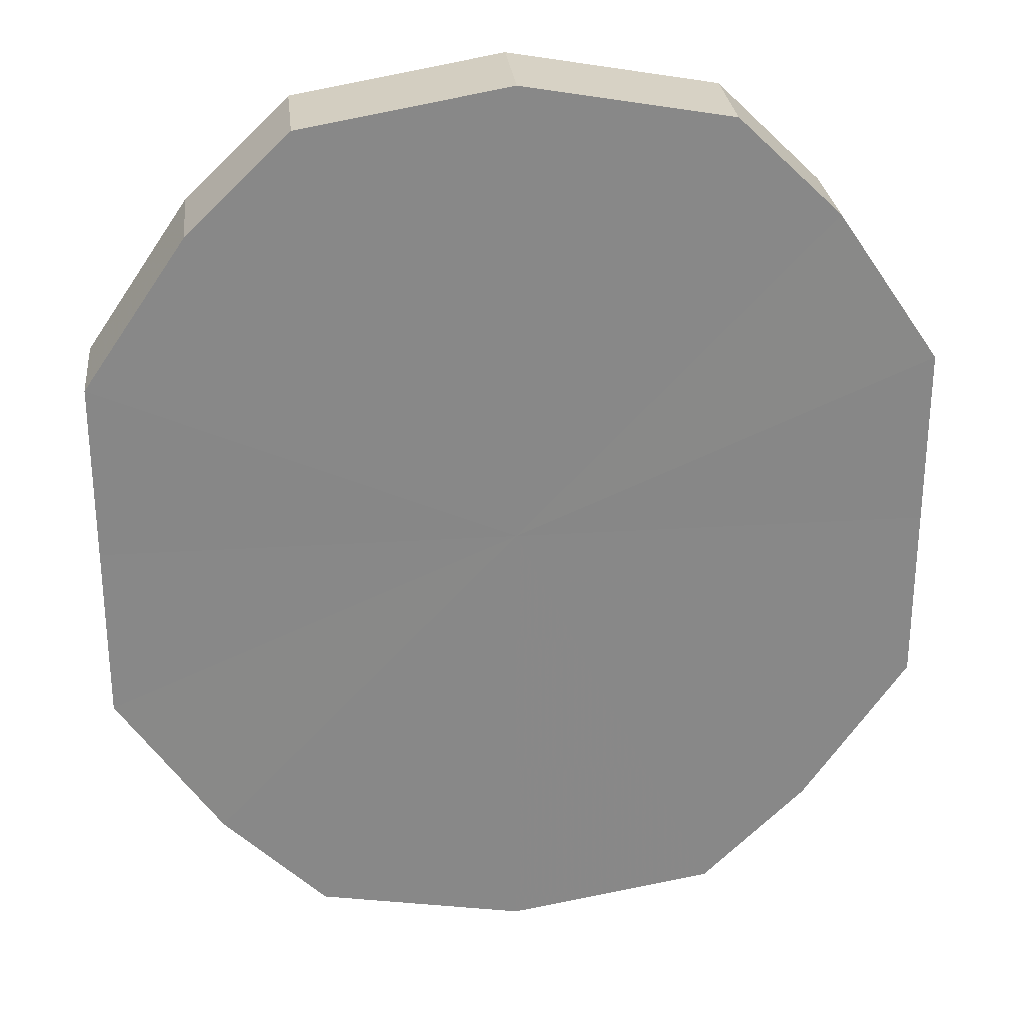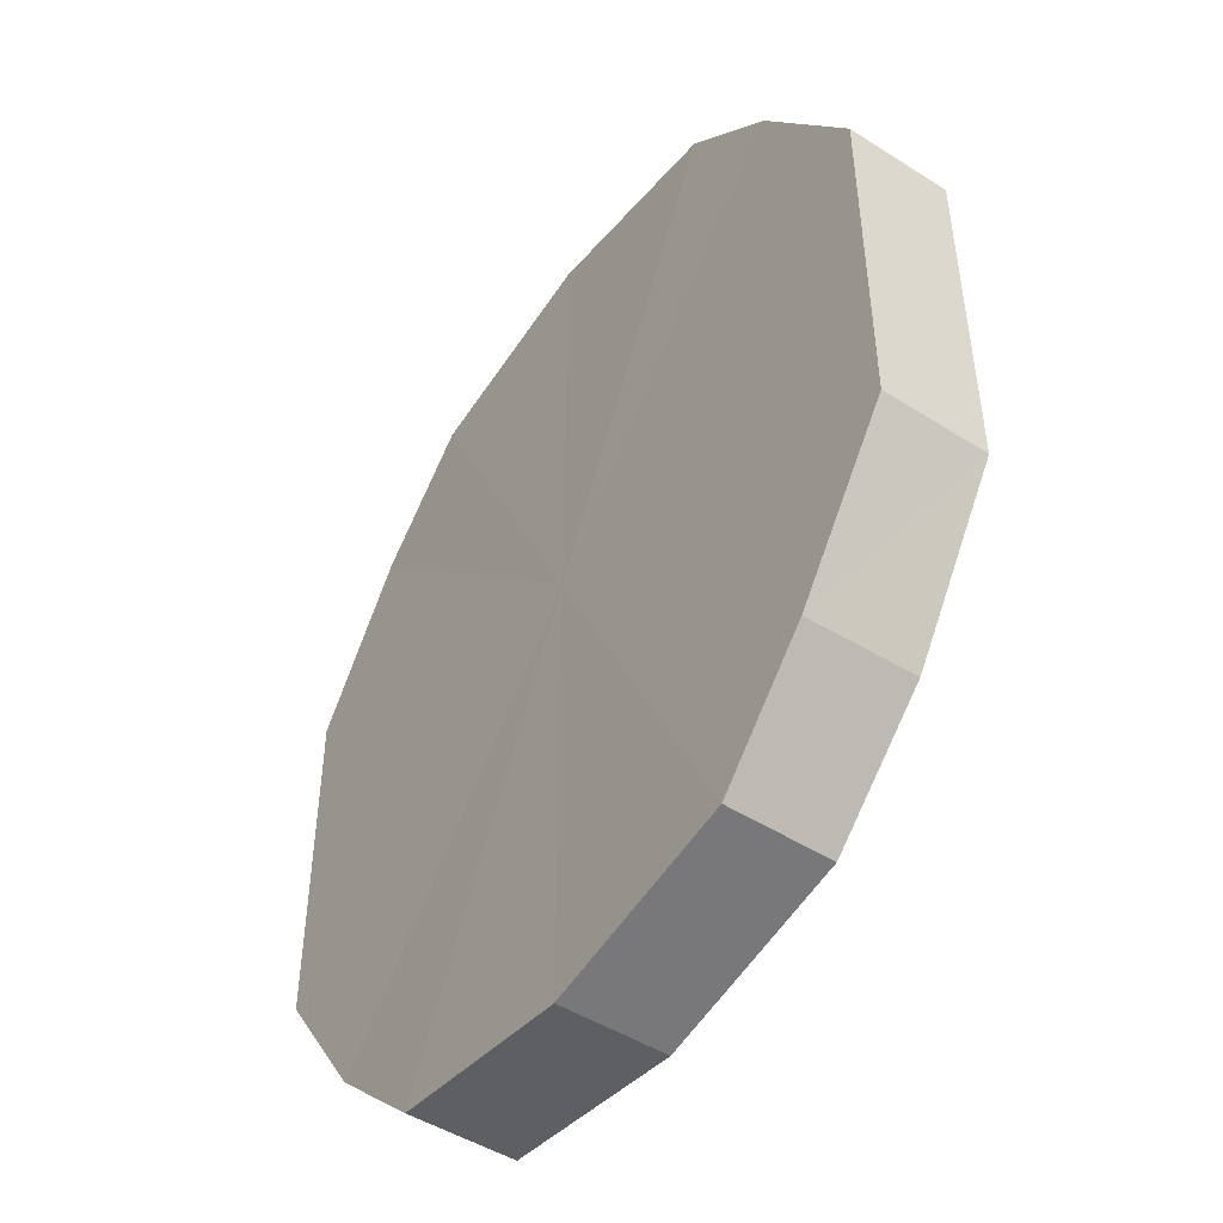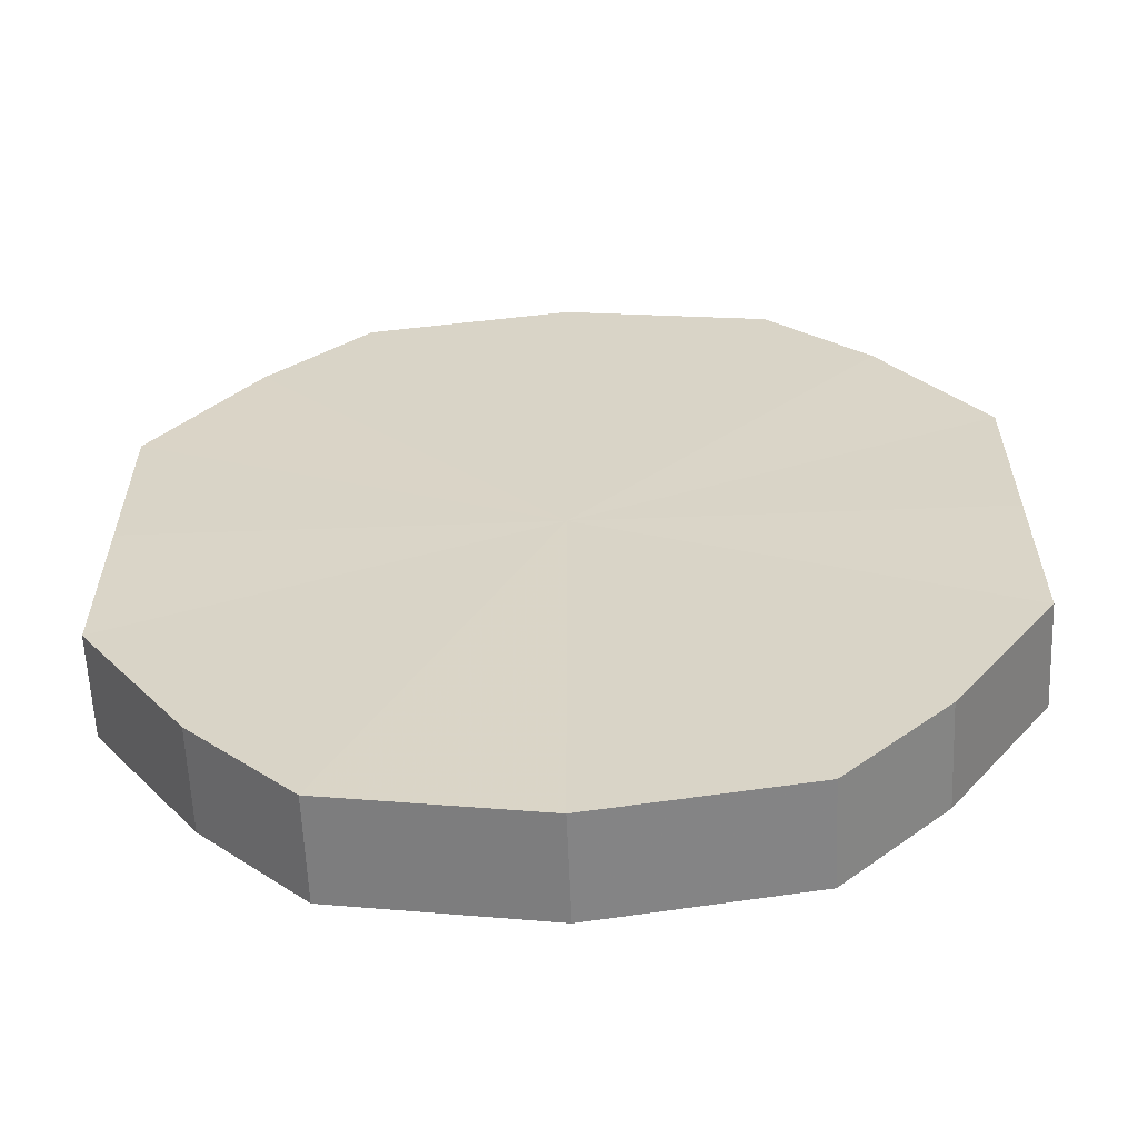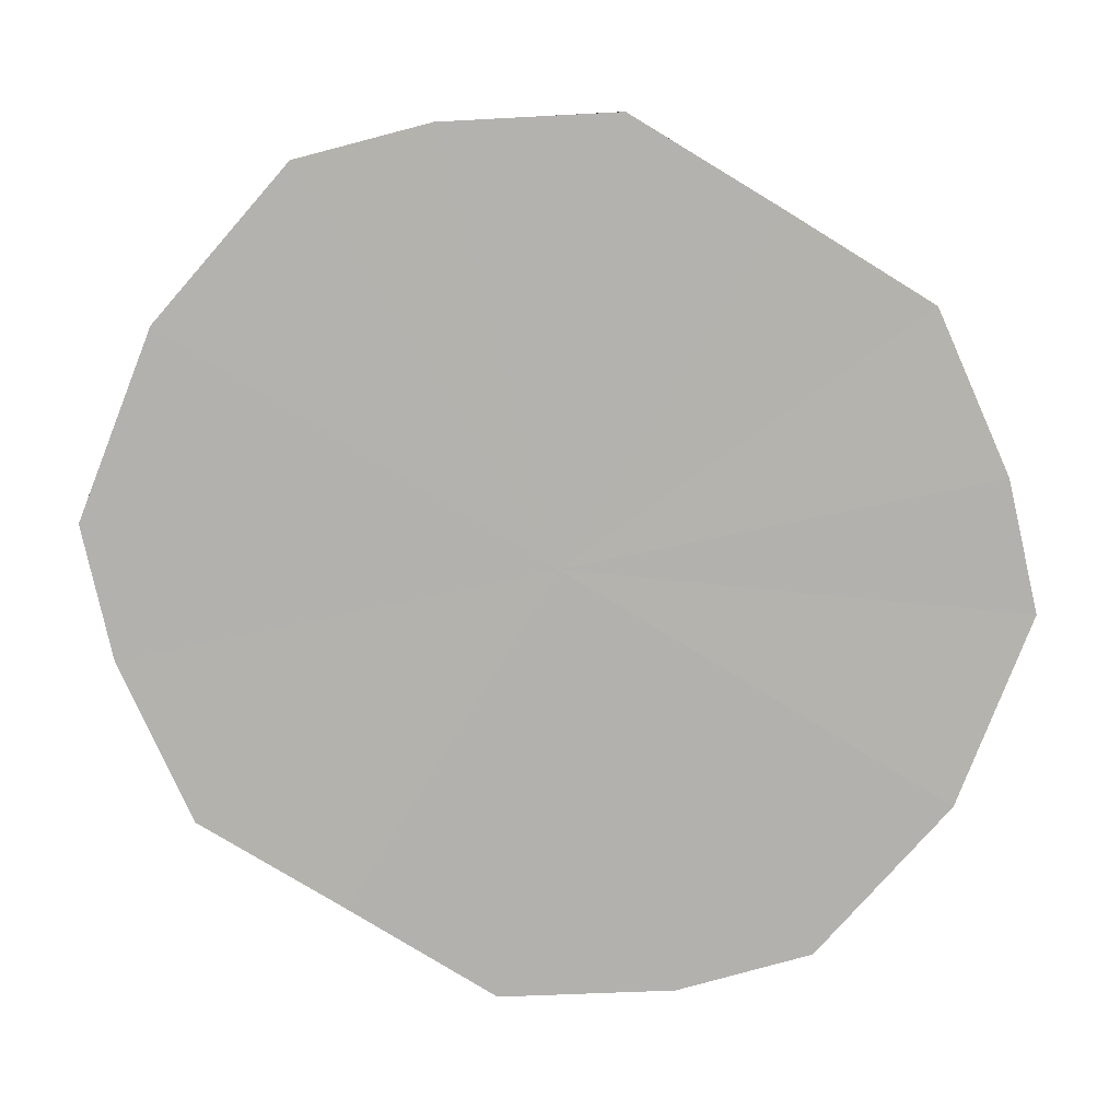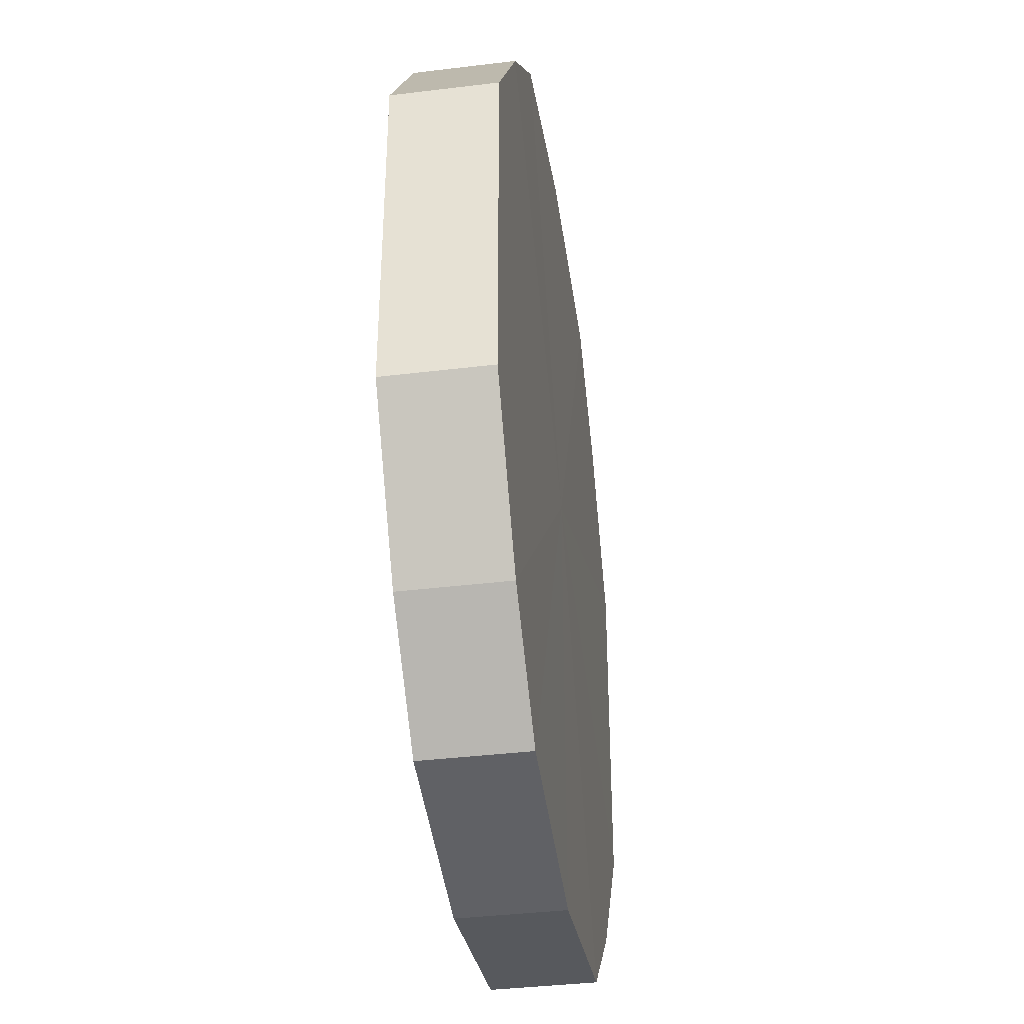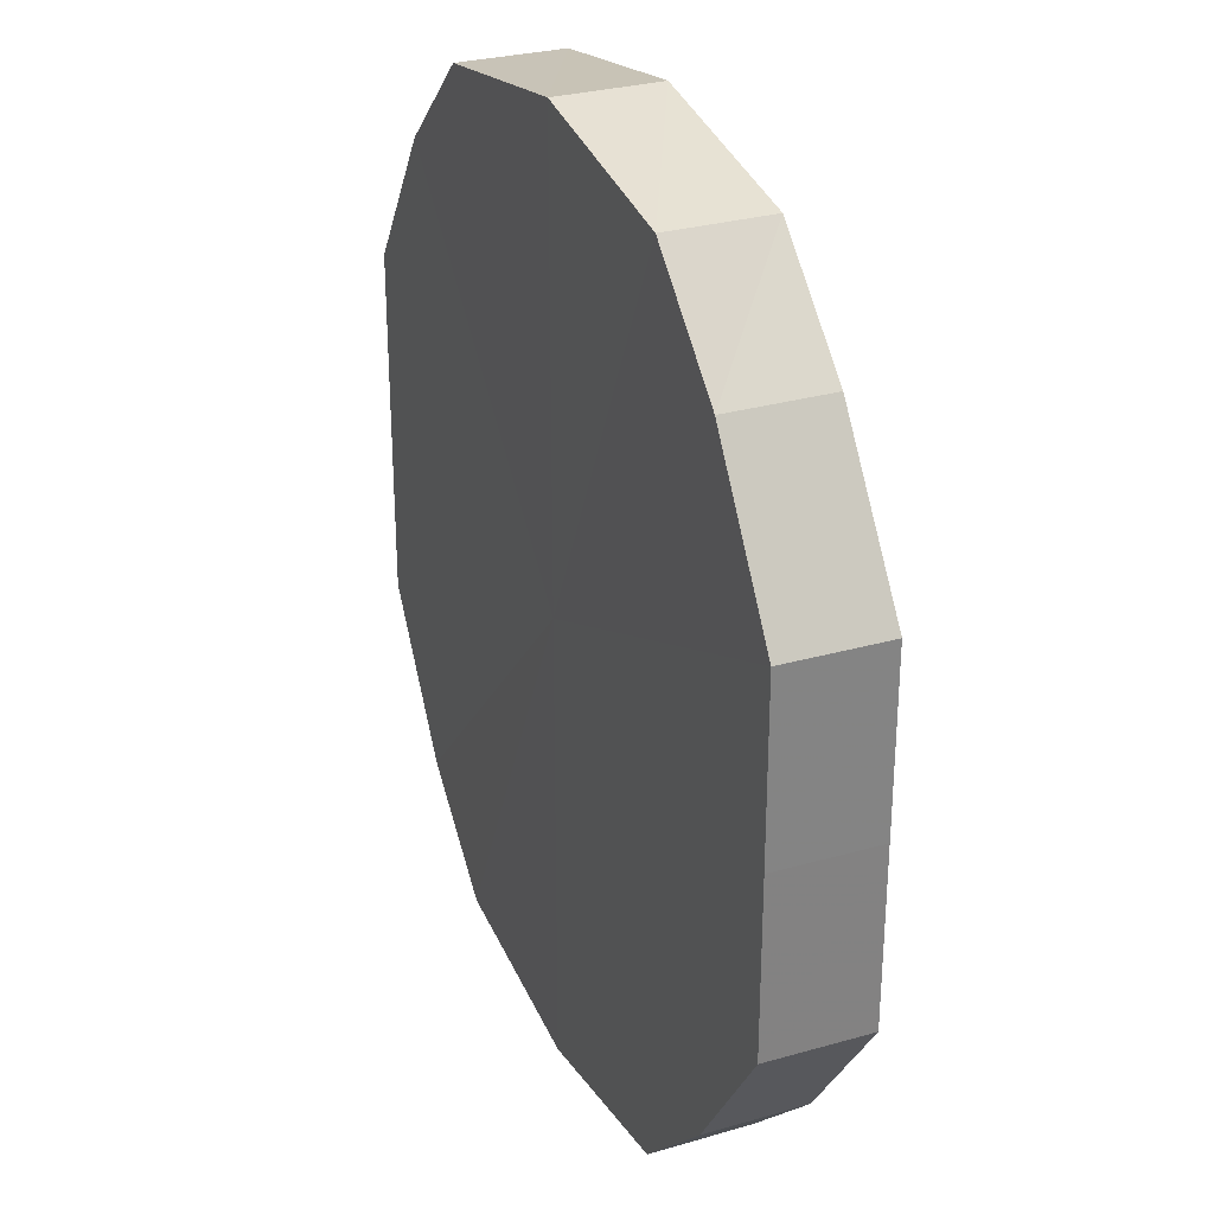
<metadata>
{"format":"obj","ext":"obj","renderer":"f3d","projection":"perspective","resolution":1024,"background":"white","views":[{"elev":27.5,"azim":174.4,"up":"+Z"},{"elev":-48.8,"azim":-124.8,"up":"+Z"},{"elev":-60.5,"azim":2.2,"up":"+Z"},{"elev":-79.5,"azim":58.6,"up":"+Y"},{"elev":-39.0,"azim":98.7,"up":"+Z"},{"elev":29.5,"azim":-113.3,"up":"+Z"}]}
</metadata>
<code>
o 2548
v 2223 1867 8.215
v 2223 1867 8.232
v 2223 1867 8.215
v 2223 1867 8.247
v 2223 1867 8.232
v 2223 1867 8.198
v 2223 1867 8.198
v 2223 1867 8.257
v 2223 1867 8.247
v 2223 1867 8.183
v 2223 1867 8.183
v 2223 1867 8.26
v 2223 1867 8.257
v 2223 1867 8.173
v 2223 1867 8.173
v 2223 1867 8.257
v 2223 1867 8.26
v 2223 1867 8.17
v 2223 1867 8.17
v 2223 1867 8.247
v 2223 1867 8.257
v 2223 1867 8.173
v 2223 1867 8.173
v 2223 1867 8.232
v 2223 1867 8.247
v 2223 1867 8.183
v 2223 1867 8.183
v 2223 1867 8.215
v 2223 1867 8.232
v 2223 1867 8.198
v 2223 1867 8.198
v 2223 1867 8.215
v 2223 1867 8.215
v 2223 1867 8.232
v 2223 1867 8.232
v 2223 1867 8.247
v 2223 1867 8.247
v 2223 1867 8.198
v 2223 1867 8.215
v 2223 1867 8.183
v 2223 1867 8.198
v 2223 1867 8.257
v 2223 1867 8.257
v 2223 1867 8.173
v 2223 1867 8.183
v 2223 1867 8.17
v 2223 1867 8.173
v 2223 1867 8.26
v 2223 1867 8.26
v 2223 1867 8.173
v 2223 1867 8.17
v 2223 1867 8.183
v 2223 1867 8.173
v 2223 1867 8.257
v 2223 1867 8.257
v 2223 1867 8.198
v 2223 1867 8.183
v 2223 1867 8.215
v 2223 1867 8.198
v 2223 1867 8.247
v 2223 1867 8.247
v 2223 1867 8.232
v 2223 1867 8.215
v 2223 1867 8.232
v 2223 1867 8.215
v 2223 1867 8.232
v 2223 1867 8.215
v 2223 1867 8.247
v 2223 1867 8.198
v 2223 1867 8.257
v 2223 1867 8.183
v 2223 1867 8.26
v 2223 1867 8.173
v 2223 1867 8.257
v 2223 1867 8.17
v 2223 1867 8.247
v 2223 1867 8.173
v 2223 1867 8.232
v 2223 1867 8.183
v 2223 1867 8.215
v 2223 1867 8.198
v 2223 1867 8.215
v 2223 1867 8.215
v 2223 1867 8.232
v 2223 1867 8.198
v 2223 1867 8.247
v 2223 1867 8.183
v 2223 1867 8.257
v 2223 1867 8.173
v 2223 1867 8.26
v 2223 1867 8.17
v 2223 1867 8.257
v 2223 1867 8.173
v 2223 1867 8.247
v 2223 1867 8.183
v 2223 1867 8.232
v 2223 1867 8.198
v 2223 1867 8.215
f 1 2 3
f 2 4 5
f 6 1 7
f 4 8 9
f 10 6 11
f 8 12 13
f 14 10 15
f 12 16 17
f 18 14 19
f 16 20 21
f 22 18 23
f 20 24 25
f 26 22 27
f 24 28 29
f 30 26 31
f 28 30 32
f 33 34 35
f 35 36 37
f 38 39 33
f 40 41 38
f 37 42 43
f 44 45 40
f 46 47 44
f 43 48 49
f 50 51 46
f 52 53 50
f 49 54 55
f 56 57 52
f 58 59 56
f 55 60 61
f 62 63 58
f 61 64 62
f 65 66 67
f 65 68 66
f 65 67 69
f 65 70 68
f 65 69 71
f 65 72 70
f 65 71 73
f 65 74 72
f 65 73 75
f 65 76 74
f 65 75 77
f 65 78 76
f 65 77 79
f 65 80 78
f 65 79 81
f 65 81 80
f 82 83 84
f 82 85 83
f 82 84 86
f 82 87 85
f 82 86 88
f 82 89 87
f 82 88 90
f 82 91 89
f 82 90 92
f 82 93 91
f 82 92 94
f 82 95 93
f 82 94 96
f 82 97 95
f 82 96 98
f 82 98 97

</code>
